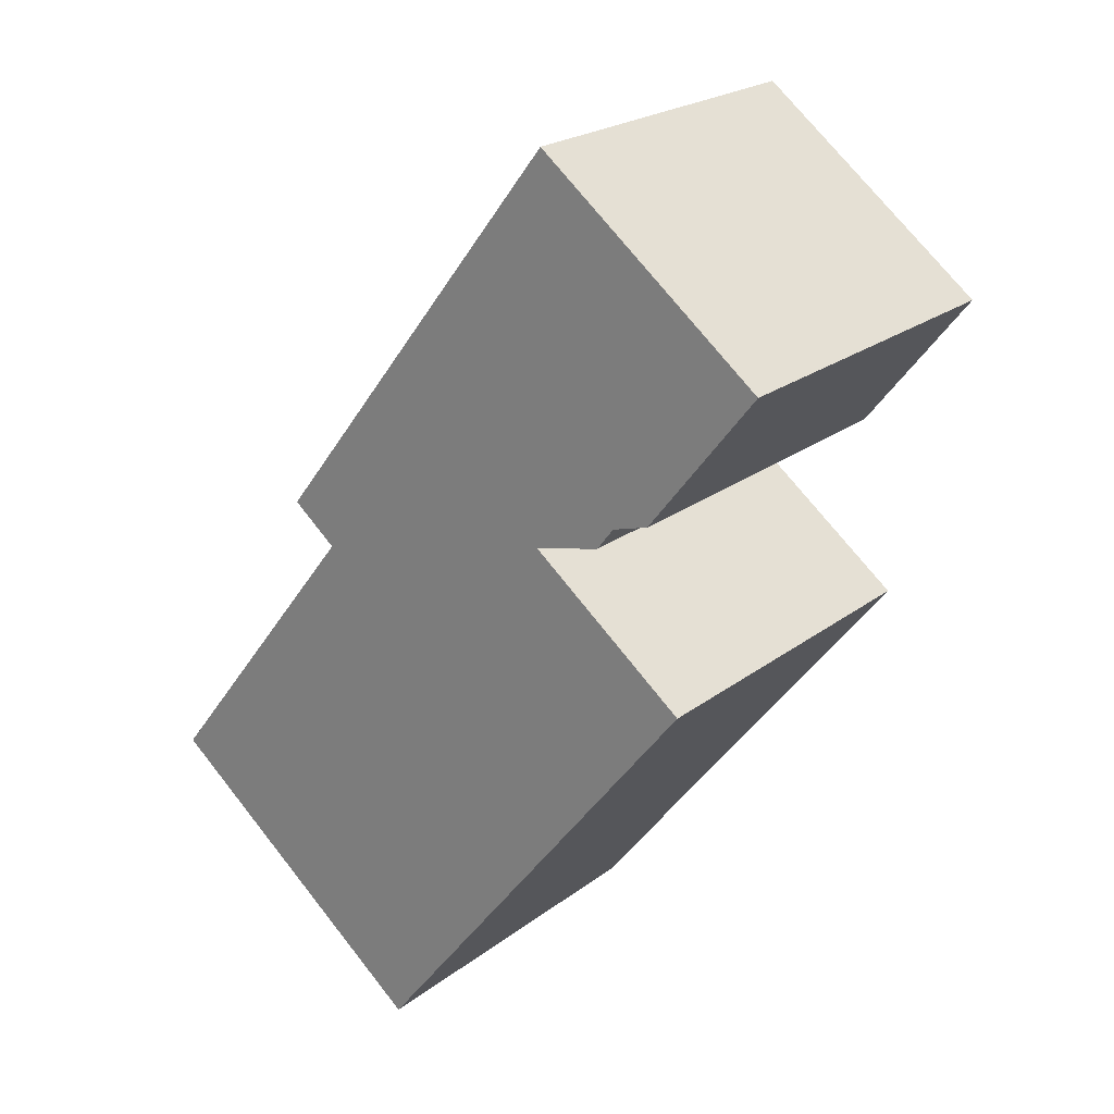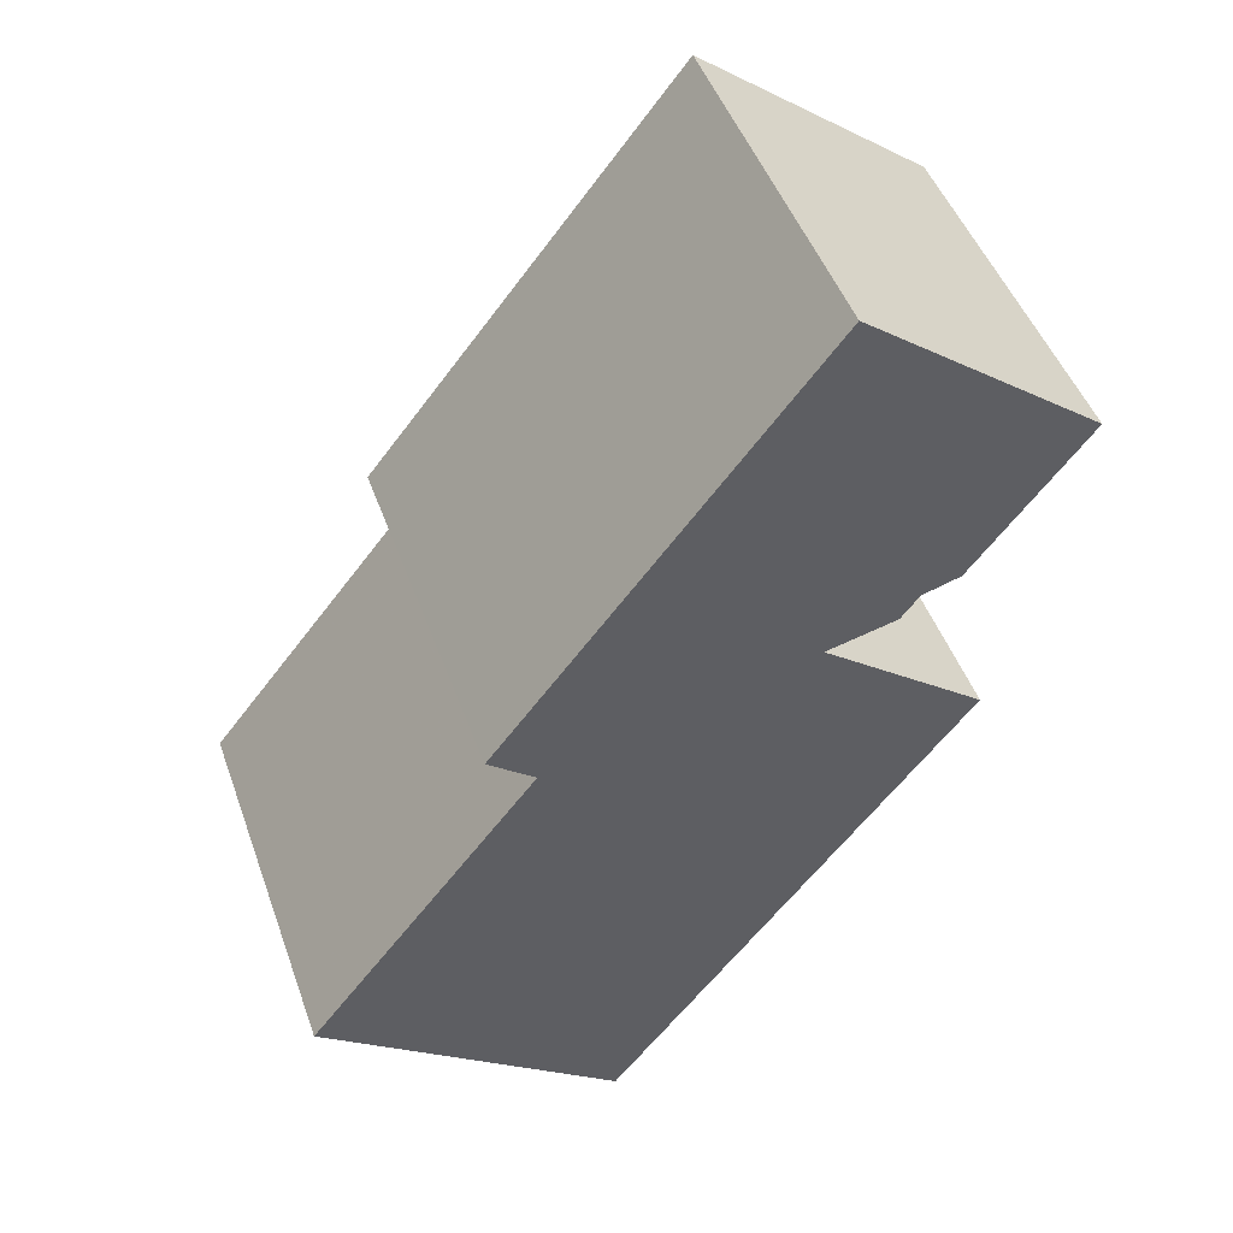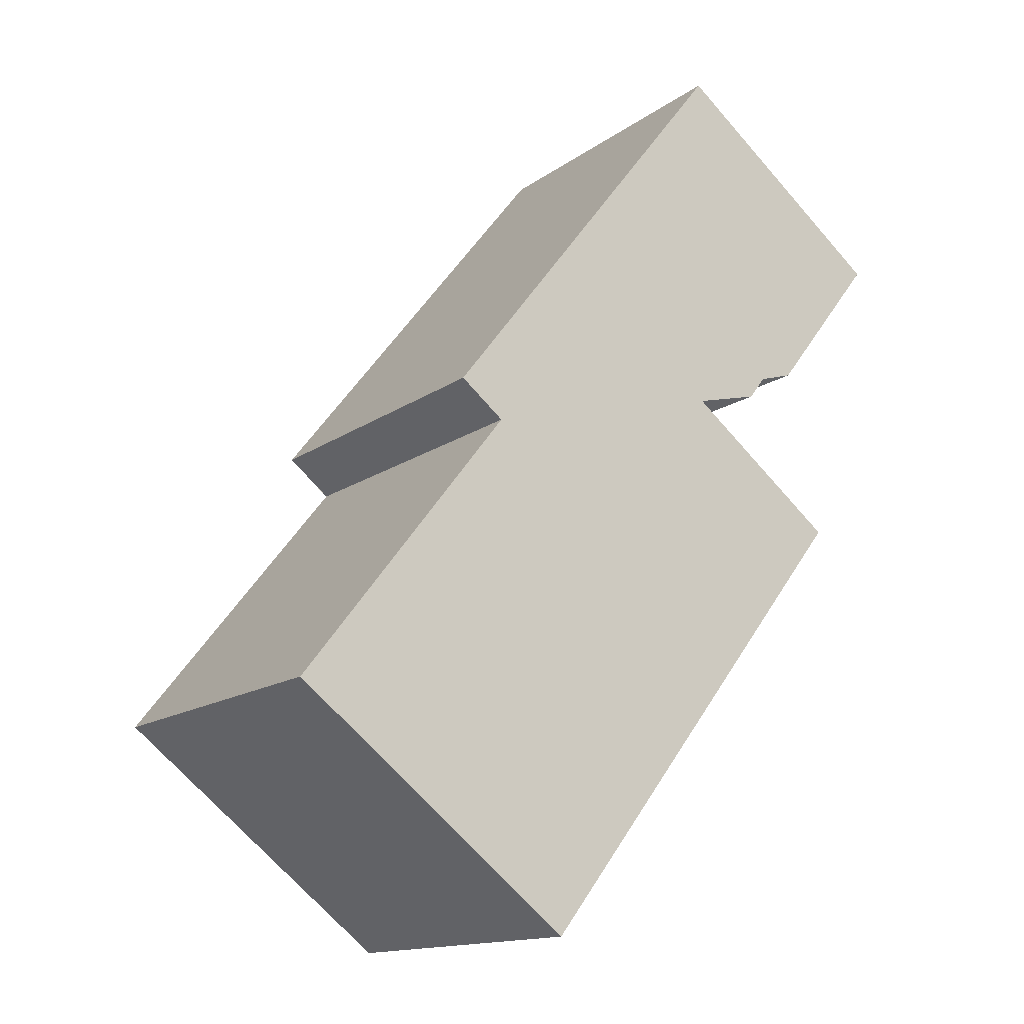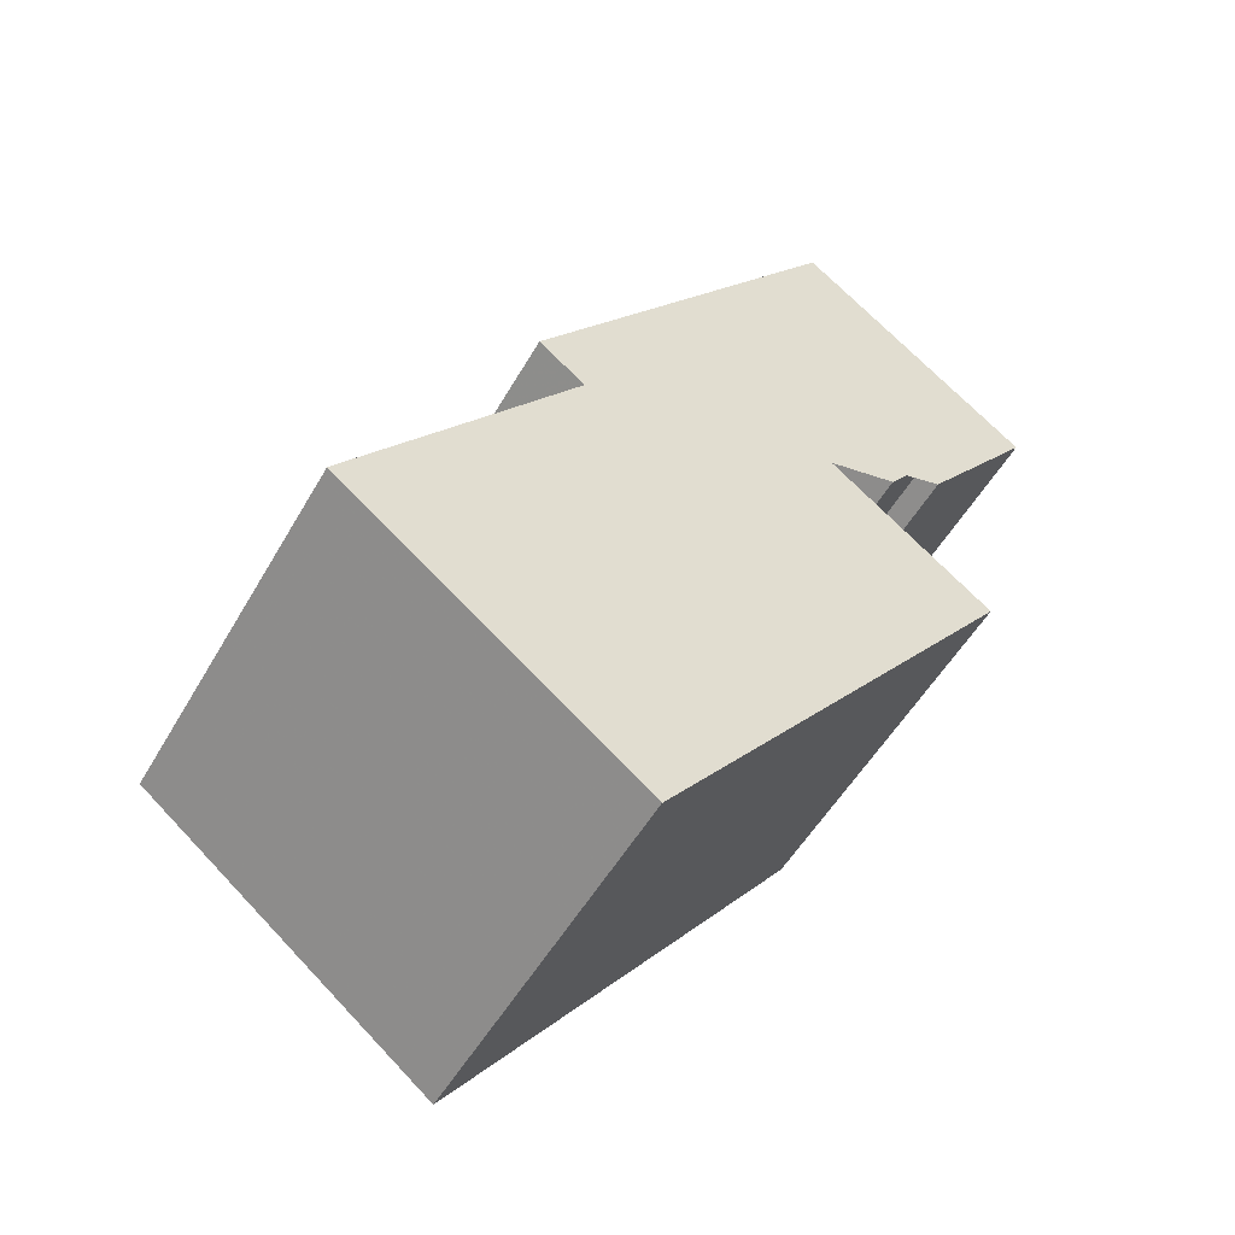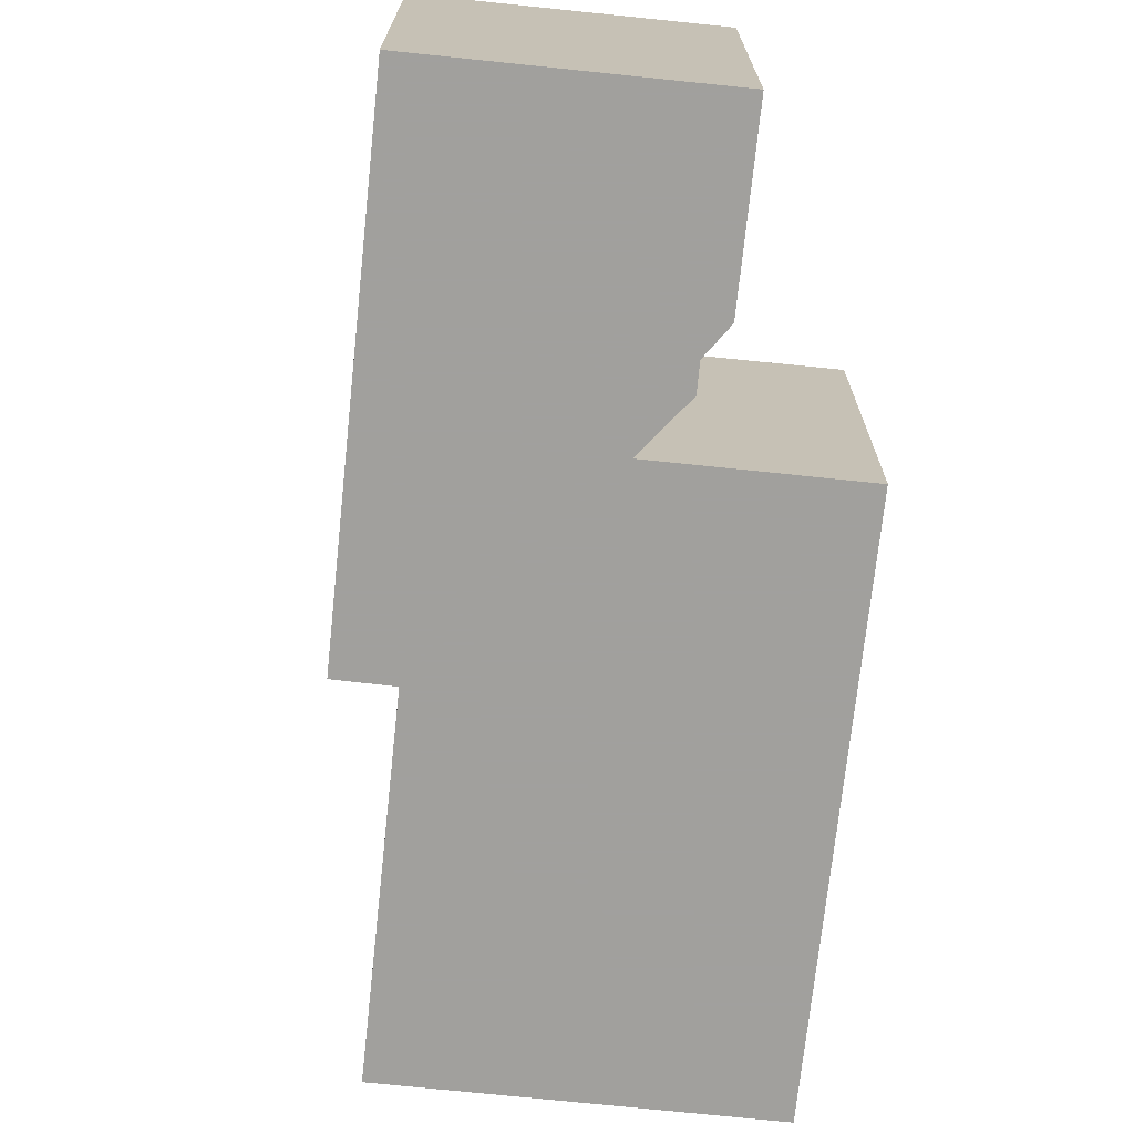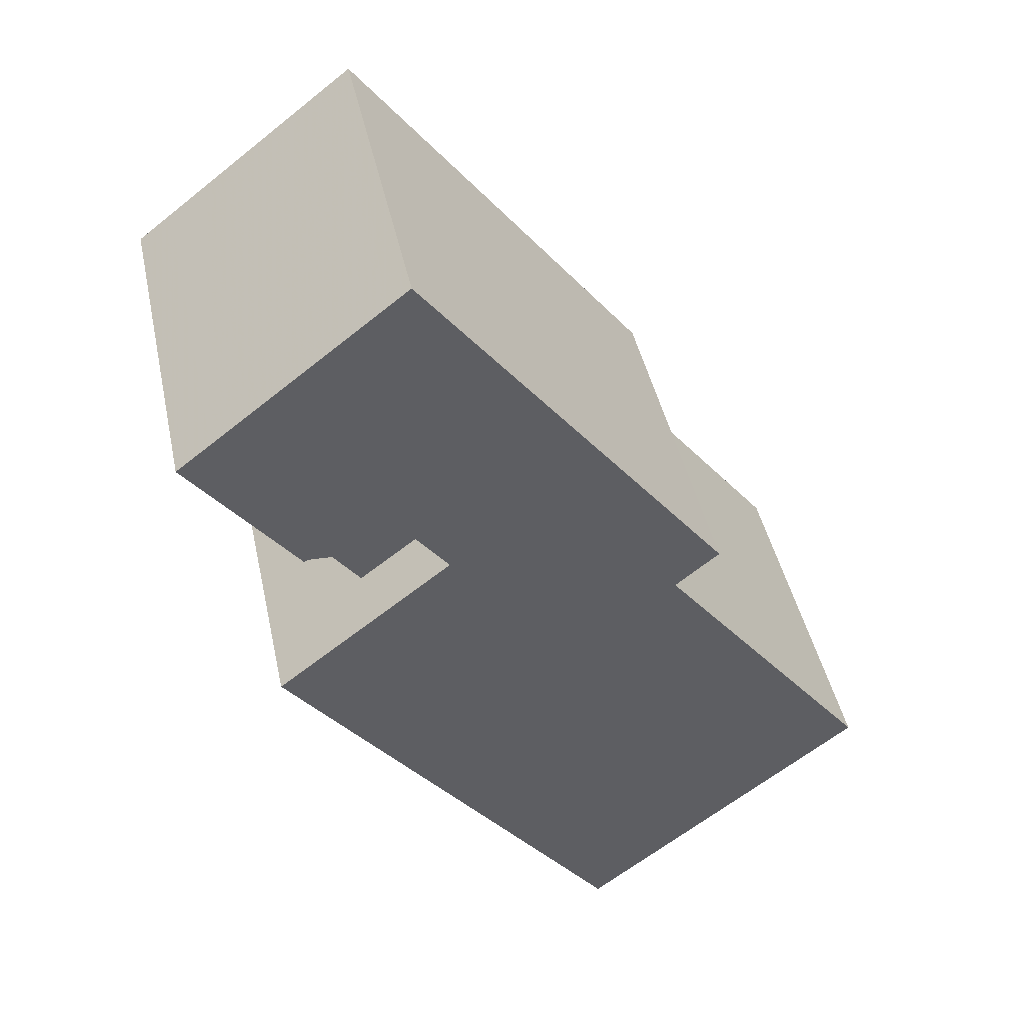
<metadata>
{"format":"obj","ext":"obj","renderer":"f3d","projection":"perspective","resolution":1024,"background":"white","views":[{"elev":22.7,"azim":-141.8,"up":"+Y"},{"elev":47.4,"azim":160.7,"up":"+Y"},{"elev":-14.4,"azim":146.4,"up":"+Y"},{"elev":-52.3,"azim":150.9,"up":"+Y"},{"elev":-71.7,"azim":-148.2,"up":"+Z"},{"elev":44.7,"azim":-12.1,"up":"+Y"}]}
</metadata>
<code>
v -1055 -47.38 6.286
v -1056 -48 6.294
v -1052 -52.91 6.365
v -1057 -56.81 6.419
v -1063 -49.03 6.308
v -1060 -46.56 6.273
v -1061 -45.81 6.263
v -1062 -46.59 6.274
v -1063 -45.75 6.262
v -1063 -46 6.265
v -1065 -43.53 6.23
v -1061 -40.47 6.187
v -1056 -47.7 6.29
v -1061 -40.78 6.191
v -1065 -43.49 6.229
v -1063 -45.96 6.265
v -1062 -47.54 6.287
v -1055 -55.31 6.398
v -1061 -40.79 6.191
v -1061 -40.48 6.187
v -1065 -43.54 6.23
v -1065 -43.5 6.229
v -1059 -43.72 6.233
v -1059 -43.4 6.229
v -1062 -46.23 6.268
v -1062 -46 6.265
v -1062 -46.36 6.27
v -1061 -47.12 6.281
v -1055 -54.89 6.392
v -1064 -43.07 6.223
v -1064 -43.08 6.223
v -1054 -54.38 6.385
v -1060 -46.6 6.274
v -1061 -45.85 6.263
v -1061 -45.48 6.258
v -1063 -42.56 6.216
v -1063 -42.55 6.216
v -1058 -44.85 6.249
v -1058 -44.53 6.245
v -1063 -49.04 6.308
v -1062 -47.55 6.287
v -1061 -47.13 6.281
v -1060 -46.61 6.274
v -1059 -50.47 6.329
v -1061 -51.96 6.35
v -1059 -50.04 6.323
v -1056 -48.06 6.295
v -1058 -49.53 6.316
v -1061 -51.96 6.35
v -1063 -49.03 6.308
v -1063 -49.03 6.308
v -1057 -56.81 6.419
v -1057 -56.78 6.419
v -1056 -55.29 6.398
v -1055 -54.86 6.392
v -1054 -54.36 6.385
v -1052 -52.89 6.364
v -1057 -56.78 6.419
v -1056 -47.7 6.29
v -1055 -47.38 6.286
v -1055 -47.38 -8.882e-16
v -1056 -47.7 0
v -1056 -48.06 6.295
v -1056 -48 6.294
v -1056 -48 0
v -1056 -48.06 0
v -1054 -54.38 6.385
v -1052 -52.91 6.365
v -1052 -52.91 0
v -1054 -54.38 0
v -1057 -56.78 6.419
v -1057 -56.81 6.419
v -1057 -56.81 0
v -1057 -56.78 0
v -1063 -49.03 6.308
v -1063 -49.03 6.308
v -1063 -49.03 0
v -1063 -49.03 0
v -1061 -45.81 6.263
v -1060 -46.56 6.273
v -1060 -46.56 0
v -1061 -45.81 0
v -1061 -45.85 6.263
v -1061 -45.81 6.263
v -1061 -45.81 0
v -1061 -45.85 8.882e-16
v -1062 -46.23 6.268
v -1062 -46.59 6.274
v -1062 -46.59 0
v -1062 -46.23 0
v -1063 -45.96 6.265
v -1063 -45.75 6.262
v -1063 -45.75 0
v -1063 -45.96 0
v -1065 -43.54 6.23
v -1063 -46 6.265
v -1063 -46 0
v -1065 -43.54 0
v -1065 -43.49 6.229
v -1065 -43.53 6.23
v -1065 -43.53 -8.882e-16
v -1065 -43.49 0
v -1061 -40.48 6.187
v -1061 -40.47 6.187
v -1061 -40.47 0
v -1061 -40.48 0
v -1056 -48 6.294
v -1056 -47.7 6.29
v -1056 -47.7 0
v -1056 -48 0
v -1061 -40.47 6.187
v -1061 -40.78 6.191
v -1061 -40.78 8.882e-16
v -1061 -40.47 0
v -1064 -43.07 6.223
v -1065 -43.49 6.229
v -1065 -43.49 0
v -1064 -43.07 -8.882e-16
v -1063 -46 6.265
v -1063 -45.96 6.265
v -1063 -45.96 0
v -1063 -46 0
v -1061 -47.12 6.281
v -1062 -47.54 6.287
v -1062 -47.54 -8.882e-16
v -1061 -47.12 0
v -1057 -56.81 6.419
v -1055 -55.31 6.398
v -1055 -55.31 0
v -1057 -56.81 0
v -1059 -43.4 6.229
v -1061 -40.48 6.187
v -1061 -40.48 0
v -1059 -43.4 -8.882e-16
v -1065 -43.53 6.23
v -1065 -43.54 6.23
v -1065 -43.54 0
v -1065 -43.53 -8.882e-16
v -1058 -44.53 6.245
v -1059 -43.4 6.229
v -1059 -43.4 -8.882e-16
v -1058 -44.53 0
v -1063 -45.75 6.262
v -1062 -46.23 6.268
v -1062 -46.23 0
v -1063 -45.75 0
v -1062 -46.59 6.274
v -1062 -46.36 6.27
v -1062 -46.36 -8.882e-16
v -1062 -46.59 0
v -1060 -46.6 6.274
v -1061 -47.12 6.281
v -1061 -47.12 0
v -1060 -46.6 0
v -1055 -55.31 6.398
v -1055 -54.89 6.392
v -1055 -54.89 0
v -1055 -55.31 0
v -1063 -42.55 6.216
v -1064 -43.07 6.223
v -1064 -43.07 -8.882e-16
v -1063 -42.55 0
v -1055 -54.89 6.392
v -1054 -54.38 6.385
v -1054 -54.38 0
v -1055 -54.89 0
v -1060 -46.56 6.273
v -1060 -46.6 6.274
v -1060 -46.6 0
v -1060 -46.56 0
v -1062 -46.36 6.27
v -1061 -45.85 6.263
v -1061 -45.85 8.882e-16
v -1062 -46.36 -8.882e-16
v -1061 -40.78 6.191
v -1063 -42.55 6.216
v -1063 -42.55 0
v -1061 -40.78 8.882e-16
v -1055 -47.38 6.286
v -1058 -44.53 6.245
v -1058 -44.53 0
v -1055 -47.38 -8.882e-16
v -1063 -49.03 6.308
v -1063 -49.04 6.308
v -1063 -49.04 -8.882e-16
v -1063 -49.03 0
v -1063 -49.04 6.308
v -1061 -51.96 6.35
v -1061 -51.96 8.882e-16
v -1063 -49.04 -8.882e-16
v -1052 -52.89 6.364
v -1056 -48.06 6.295
v -1056 -48.06 0
v -1052 -52.89 0
v -1062 -47.54 6.287
v -1063 -49.03 6.308
v -1063 -49.03 0
v -1062 -47.54 -8.882e-16
v -1057 -56.81 6.419
v -1057 -56.81 6.419
v -1057 -56.81 0
v -1057 -56.81 0
v -1052 -52.91 6.365
v -1052 -52.89 6.364
v -1052 -52.89 0
v -1052 -52.91 0
v -1061 -51.96 6.35
v -1057 -56.78 6.419
v -1057 -56.78 0
v -1061 -51.96 8.882e-16
v -1055 -47.38 0
v -1056 -48 0
v -1052 -52.91 0
v -1057 -56.81 0
v -1063 -49.03 0
v -1060 -46.56 0
v -1061 -45.81 0
v -1062 -46.59 0
v -1063 -45.75 0
v -1063 -46 0
v -1065 -43.53 0
v -1061 -40.47 0
f 39 1 13 38
f 22 16 10 21
f 50 41 44 49
f 27 8 25 26
f 19 14 12 20
f 21 11 15 22
f 31 22 15 30
f 23 19 20 24
f 26 25 9 16 22 31
f 44 41 42 46
f 48 43 38 13 2 47
f 37 14 19 36
f 36 19 23 35
f 46 42 43 48
f 34 27 26 35
f 36 31 30 37
f 35 26 31 36
f 38 23 24 39
f 51 17 41 50
f 41 17 28 42
f 43 33 6 7 34 35 23 38
f 42 28 33 43
f 54 18 52 53
f 55 29 18 54
f 57 3 32 56
f 56 32 29 55
f 49 45 40 50
f 50 40 5 51
f 53 52 4 58
f 53 49 44 54
f 54 44 46 55
f 56 48 47 57
f 55 46 48 56
f 58 45 49 53
f 60 61 62 59
f 64 65 66 63
f 68 69 70 67
f 72 73 74 71
f 76 77 78 75
f 80 81 82 79
f 84 85 86 83
f 88 89 90 87
f 92 93 94 91
f 96 97 98 95
f 100 101 102 99
f 104 105 106 103
f 108 109 110 107
f 112 113 114 111
f 116 117 118 115
f 120 121 122 119
f 124 125 126 123
f 128 129 130 127
f 132 133 134 131
f 136 137 138 135
f 140 141 142 139
f 144 145 146 143
f 148 149 150 147
f 152 153 154 151
f 156 157 158 155
f 160 161 162 159
f 164 165 166 163
f 168 169 170 167
f 172 173 174 171
f 176 177 178 175
f 180 181 182 179
f 184 185 186 183
f 188 189 190 187
f 192 193 194 191
f 196 197 198 195
f 200 201 202 199
f 204 205 206 203
f 208 209 210 207
f 212 213 214 215 216 217 218 219 220 221 222 211

</code>
